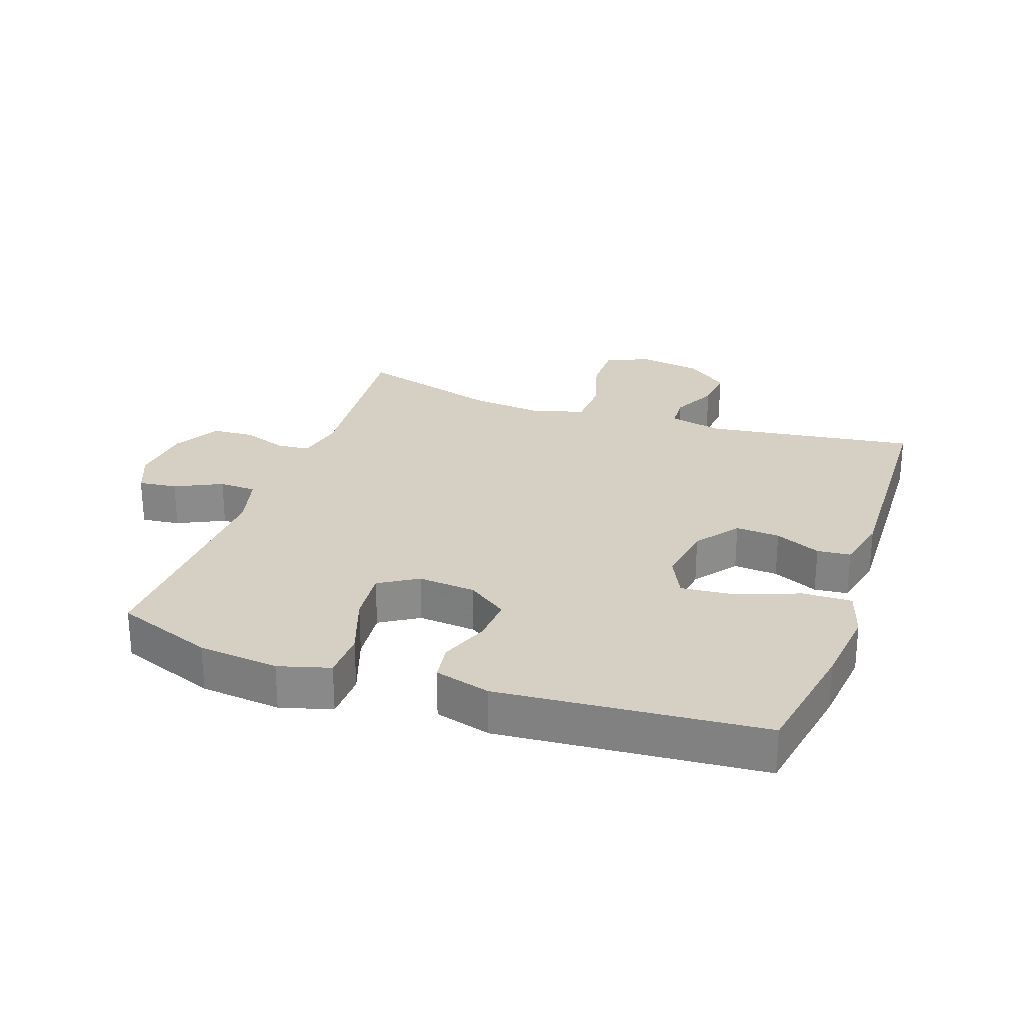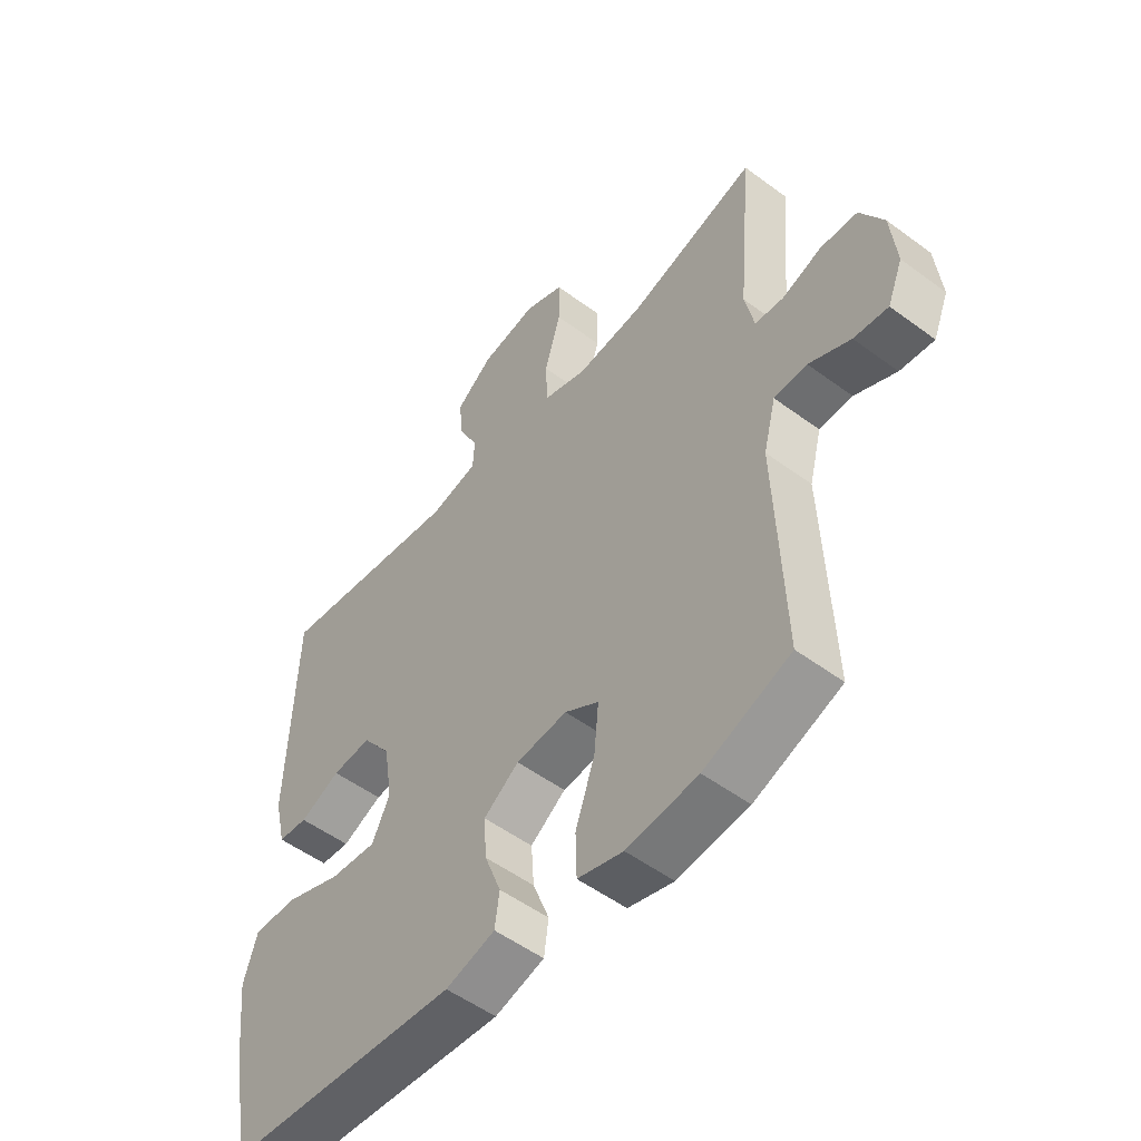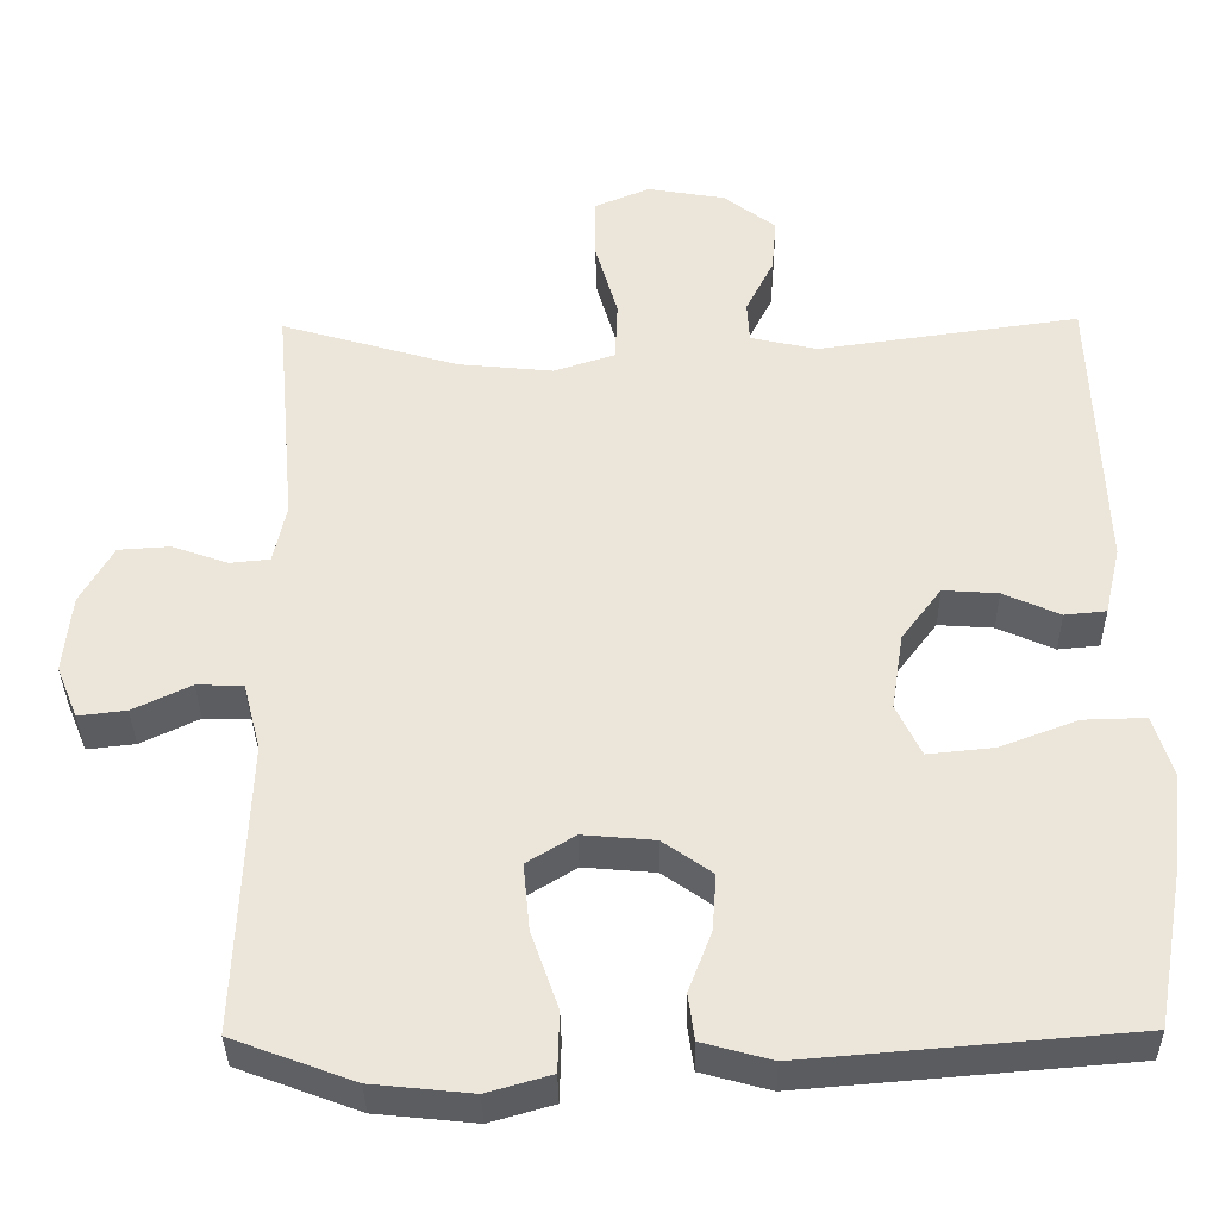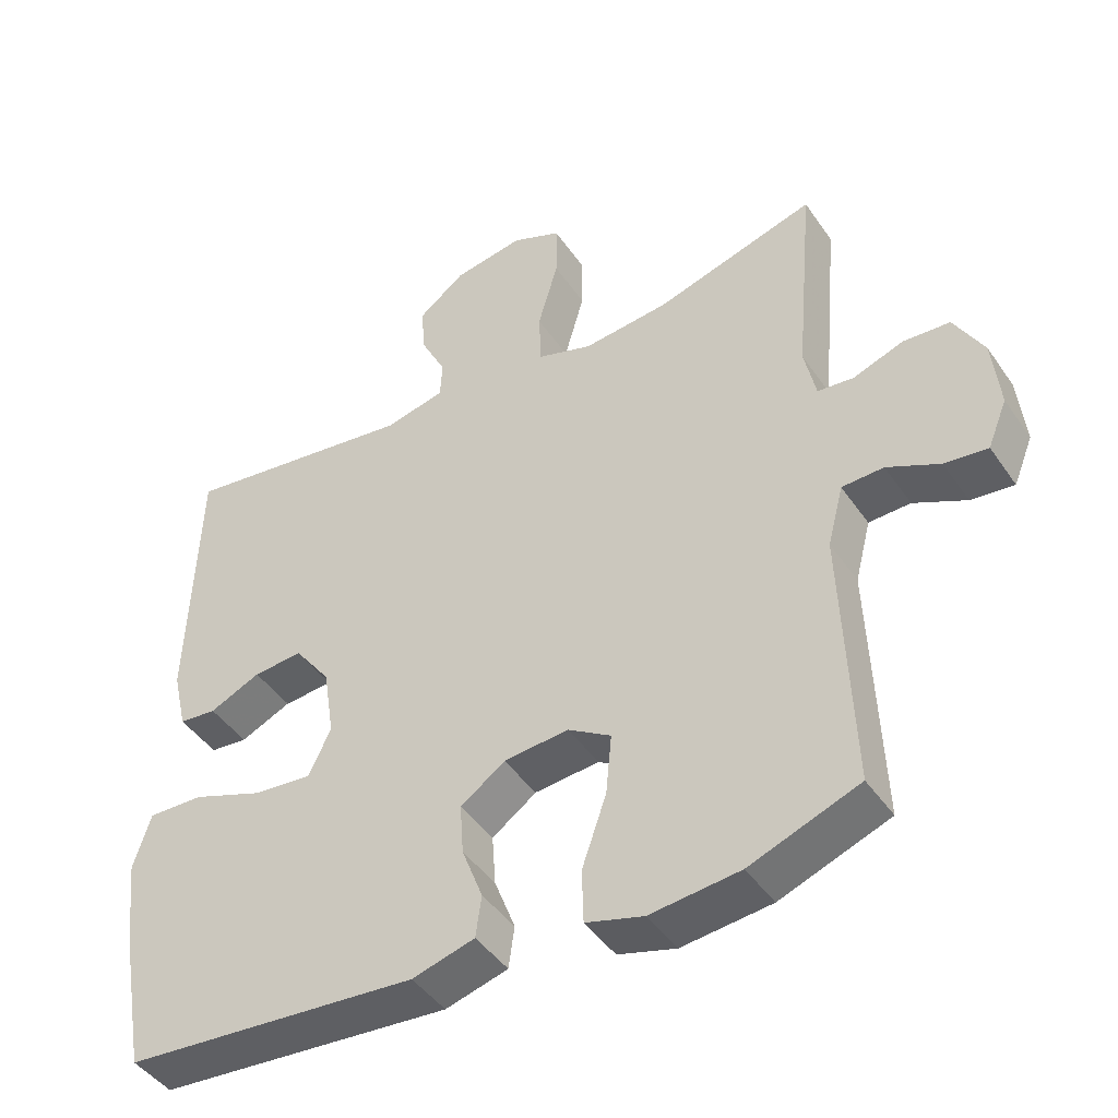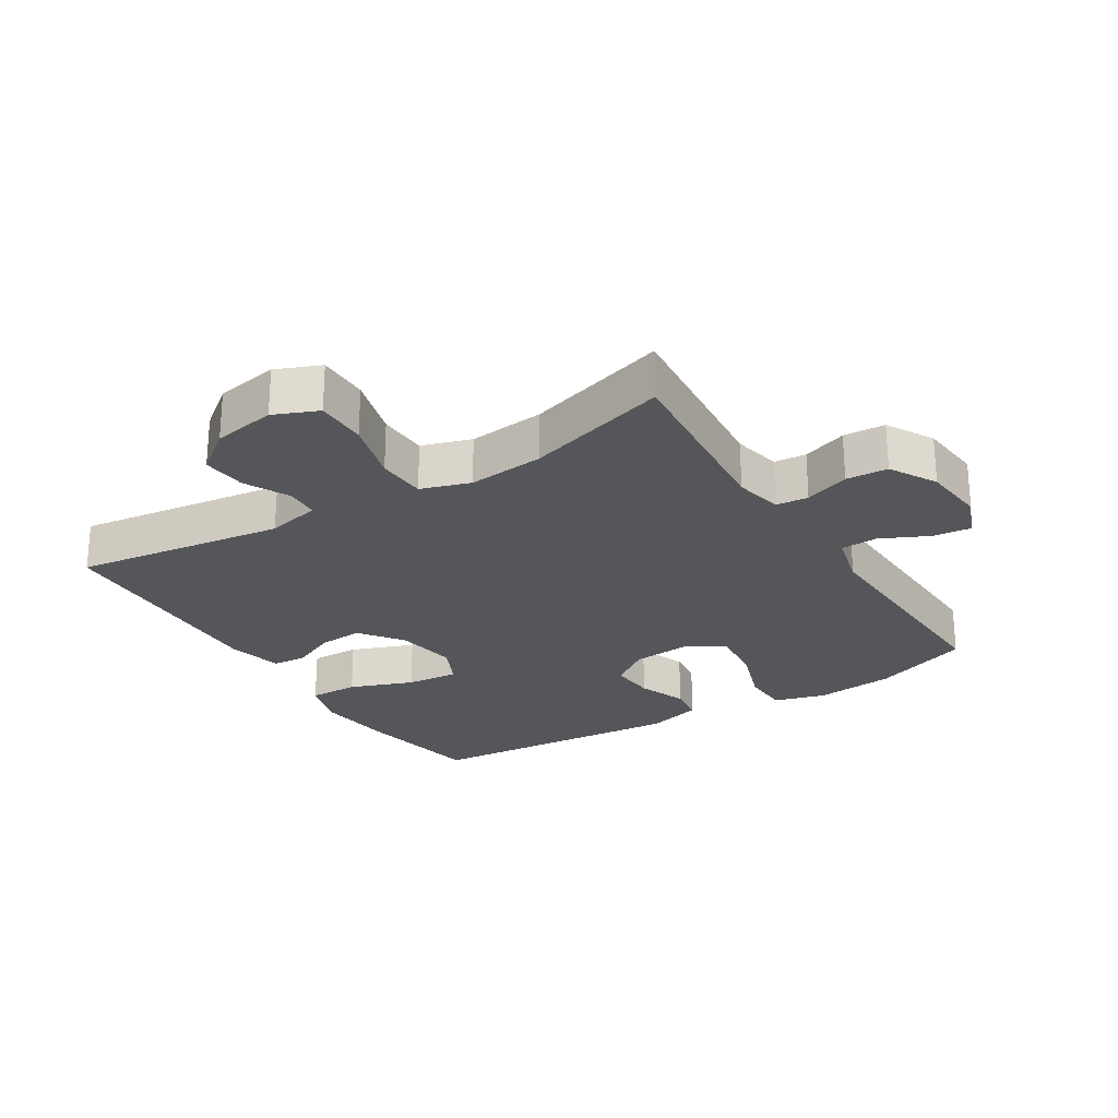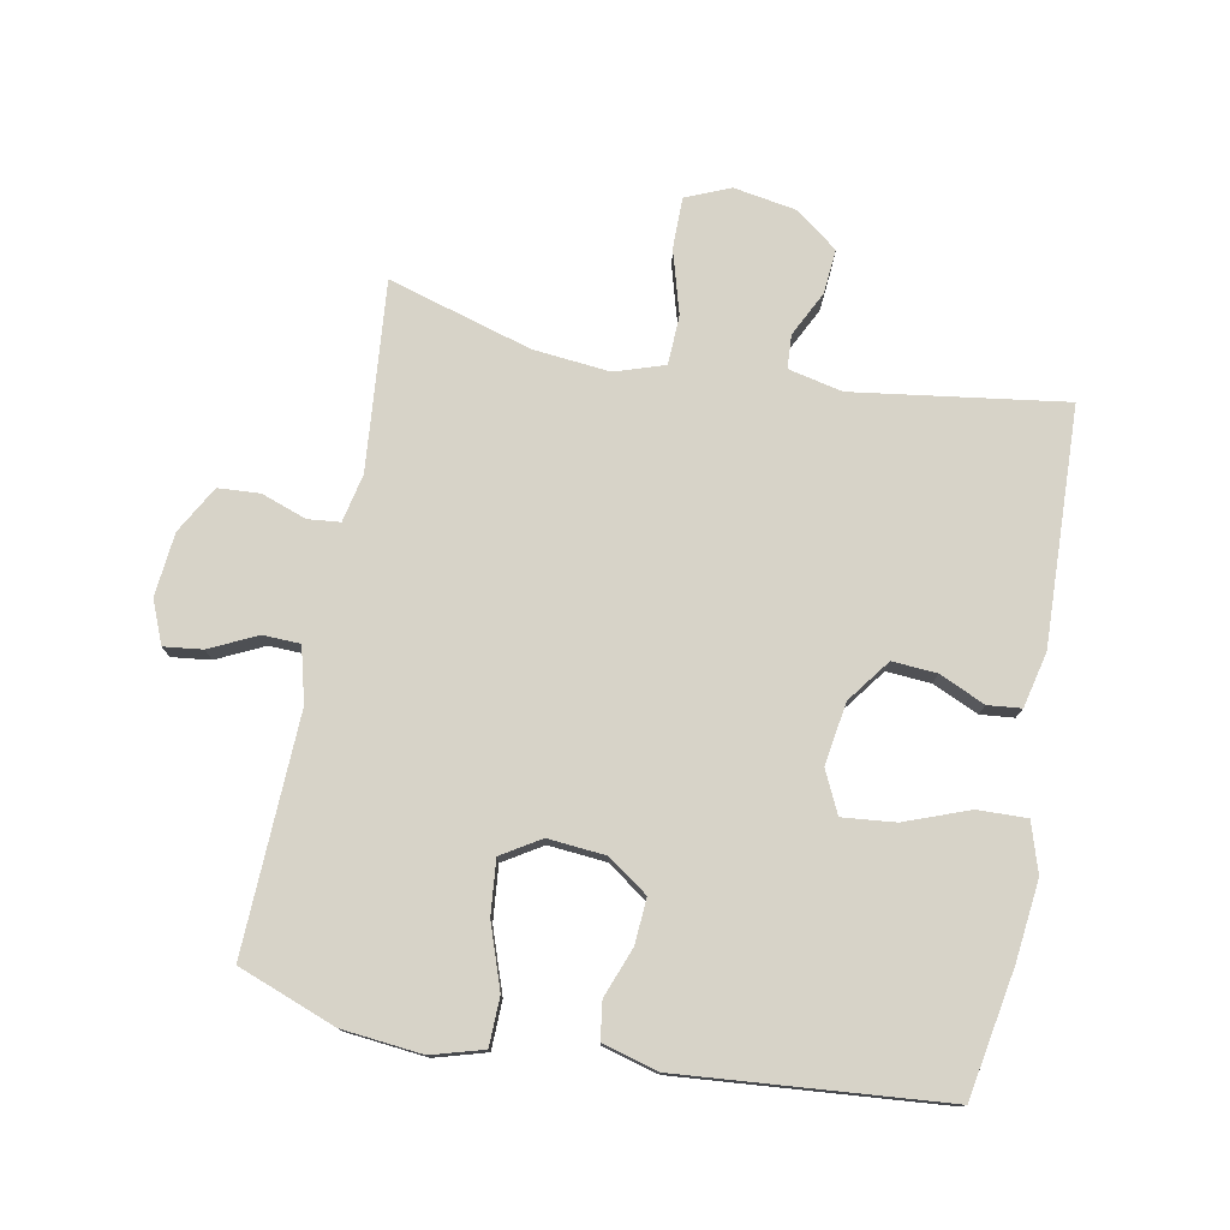
<metadata>
{"format":"obj","ext":"obj","renderer":"f3d","projection":"perspective","resolution":1024,"background":"white","views":[{"elev":26.4,"azim":-160.8,"up":"+Y"},{"elev":-52.5,"azim":51.4,"up":"+Z"},{"elev":-35.9,"azim":-179.2,"up":"+Z"},{"elev":-44.6,"azim":32.2,"up":"+Z"},{"elev":-25.3,"azim":32.0,"up":"+Y"},{"elev":76.9,"azim":-169.3,"up":"+Y"}]}
</metadata>
<code>
v 0.5 0.07 -0.5
v 0.348 0.07 -0.557
v 0.223 0.07 -0.57
v 0.143 0.07 -0.547
v 0.141 0.07 -0.472
v 0.175 0.07 -0.374
v 0.183 0.07 -0.29
v 0.123 0.07 -0.253
v 0.033 0.07 -0.261
v -0.029 0.07 -0.305
v -0.024 0.07 -0.376
v 0.005 0.07 -0.452
v -0.003 0.07 -0.51
v -0.09 0.07 -0.534
v -0.5 0.07 -0.5
v -0.535 0.07 -0.304
v -0.549 0.07 -0.18
v -0.525 0.07 -0.103
v -0.448 0.07 -0.105
v -0.349 0.07 -0.142
v -0.267 0.07 -0.15
v -0.236 0.07 -0.085
v -0.251 0.07 0.012
v -0.301 0.07 0.079
v -0.37 0.07 0.074
v -0.441 0.07 0.042
v -0.493 0.07 0.047
v -0.513 0.07 0.133
v -0.5 0.07 0.5
v -0.172 0.07 0.454
v -0.088 0.07 0.473
v -0.085 0.07 0.525
v -0.12 0.07 0.595
v -0.126 0.07 0.664
v -0.061 0.07 0.714
v 0.037 0.07 0.731
v 0.106 0.07 0.702
v 0.106 0.07 0.622
v 0.078 0.07 0.524
v 0.081 0.07 0.447
v 0.158 0.07 0.422
v 0.277 0.07 0.434
v 0.5 0.07 0.5
v 0.474 0.07 0.208
v 0.49 0.07 0.133
v 0.54 0.07 0.128
v 0.61 0.07 0.153
v 0.675 0.07 0.149
v 0.716 0.07 0.076
v 0.726 0.07 -0.023
v 0.699 0.07 -0.089
v 0.639 0.07 -0.082
v 0.566 0.07 -0.047
v 0.508 0.07 -0.049
v 0.486 0.07 -0.134
v 0.5 0 -0.5
v 0.348 0 -0.557
v 0.223 0 -0.57
v 0.143 0 -0.547
v 0.141 0 -0.472
v 0.175 0 -0.374
v 0.183 0 -0.29
v 0.123 0 -0.253
v 0.033 0 -0.261
v -0.029 0 -0.305
v -0.024 0 -0.376
v 0.005 0 -0.452
v -0.003 0 -0.51
v -0.09 0 -0.534
v -0.5 0 -0.5
v -0.535 0 -0.304
v -0.549 0 -0.18
v -0.525 0 -0.103
v -0.448 0 -0.105
v -0.349 0 -0.142
v -0.267 0 -0.15
v -0.236 0 -0.085
v -0.251 0 0.012
v -0.301 0 0.079
v -0.37 0 0.074
v -0.441 0 0.042
v -0.493 0 0.047
v -0.513 0 0.133
v -0.5 0 0.5
v -0.172 0 0.454
v -0.088 0 0.473
v -0.085 0 0.525
v -0.12 0 0.595
v -0.126 0 0.664
v -0.061 0 0.714
v 0.037 0 0.731
v 0.106 0 0.702
v 0.106 0 0.622
v 0.078 0 0.524
v 0.081 0 0.447
v 0.158 0 0.422
v 0.277 0 0.434
v 0.5 0 0.5
v 0.474 0 0.208
v 0.49 0 0.133
v 0.54 0 0.128
v 0.61 0 0.153
v 0.675 0 0.149
v 0.716 0 0.076
v 0.726 0 -0.023
v 0.699 0 -0.089
v 0.639 0 -0.082
v 0.566 0 -0.047
v 0.508 0 -0.049
v 0.486 0 -0.134
f 50 51 52 53
f 50 53 54
f 49 50 54
f 46 47 48 49
f 45 46 49 54
f 44 45 54 55
f 42 43 44
f 41 42 44 55
f 36 37 38 39
f 36 39 40
f 35 36 40
f 32 33 34 35
f 31 32 35 40
f 30 31 40 41
f 28 29 30
f 25 26 27 28
f 24 25 28 30
f 23 24 30 41
f 17 18 19 20
f 17 20 21
f 16 17 21
f 15 16 21
f 14 15 21
f 11 12 13 14
f 10 11 14 21
f 9 10 21 22
f 3 4 5 6
f 3 6 7
f 2 3 7
f 1 2 7
f 55 1 7
f 41 55 7 8
f 22 23 41
f 8 9 22 41
f 108 107 106 105
f 109 108 105
f 109 105 104
f 104 103 102 101
f 109 104 101 100
f 110 109 100 99
f 99 98 97
f 110 99 97 96
f 94 93 92 91
f 95 94 91
f 95 91 90
f 90 89 88 87
f 95 90 87 86
f 96 95 86 85
f 85 84 83
f 83 82 81 80
f 85 83 80 79
f 96 85 79 78
f 75 74 73 72
f 76 75 72
f 76 72 71
f 76 71 70
f 76 70 69
f 69 68 67 66
f 76 69 66 65
f 77 76 65 64
f 61 60 59 58
f 62 61 58
f 62 58 57
f 62 57 56
f 62 56 110
f 63 62 110 96
f 96 78 77
f 96 77 64 63
f 1 56 57 2
f 2 57 58 3
f 3 58 59 4
f 4 59 60 5
f 5 60 61 6
f 6 61 62 7
f 7 62 63 8
f 8 63 64 9
f 9 64 65 10
f 10 65 66 11
f 11 66 67 12
f 12 67 68 13
f 13 68 69 14
f 14 69 70 15
f 15 70 71 16
f 16 71 72 17
f 17 72 73 18
f 18 73 74 19
f 19 74 75 20
f 20 75 76 21
f 21 76 77 22
f 22 77 78 23
f 23 78 79 24
f 24 79 80 25
f 25 80 81 26
f 26 81 82 27
f 27 82 83 28
f 28 83 84 29
f 29 84 85 30
f 30 85 86 31
f 31 86 87 32
f 32 87 88 33
f 33 88 89 34
f 34 89 90 35
f 35 90 91 36
f 36 91 92 37
f 37 92 93 38
f 38 93 94 39
f 39 94 95 40
f 40 95 96 41
f 41 96 97 42
f 42 97 98 43
f 43 98 99 44
f 44 99 100 45
f 45 100 101 46
f 46 101 102 47
f 47 102 103 48
f 48 103 104 49
f 49 104 105 50
f 50 105 106 51
f 51 106 107 52
f 52 107 108 53
f 53 108 109 54
f 54 109 110 55
f 55 110 56 1

</code>
